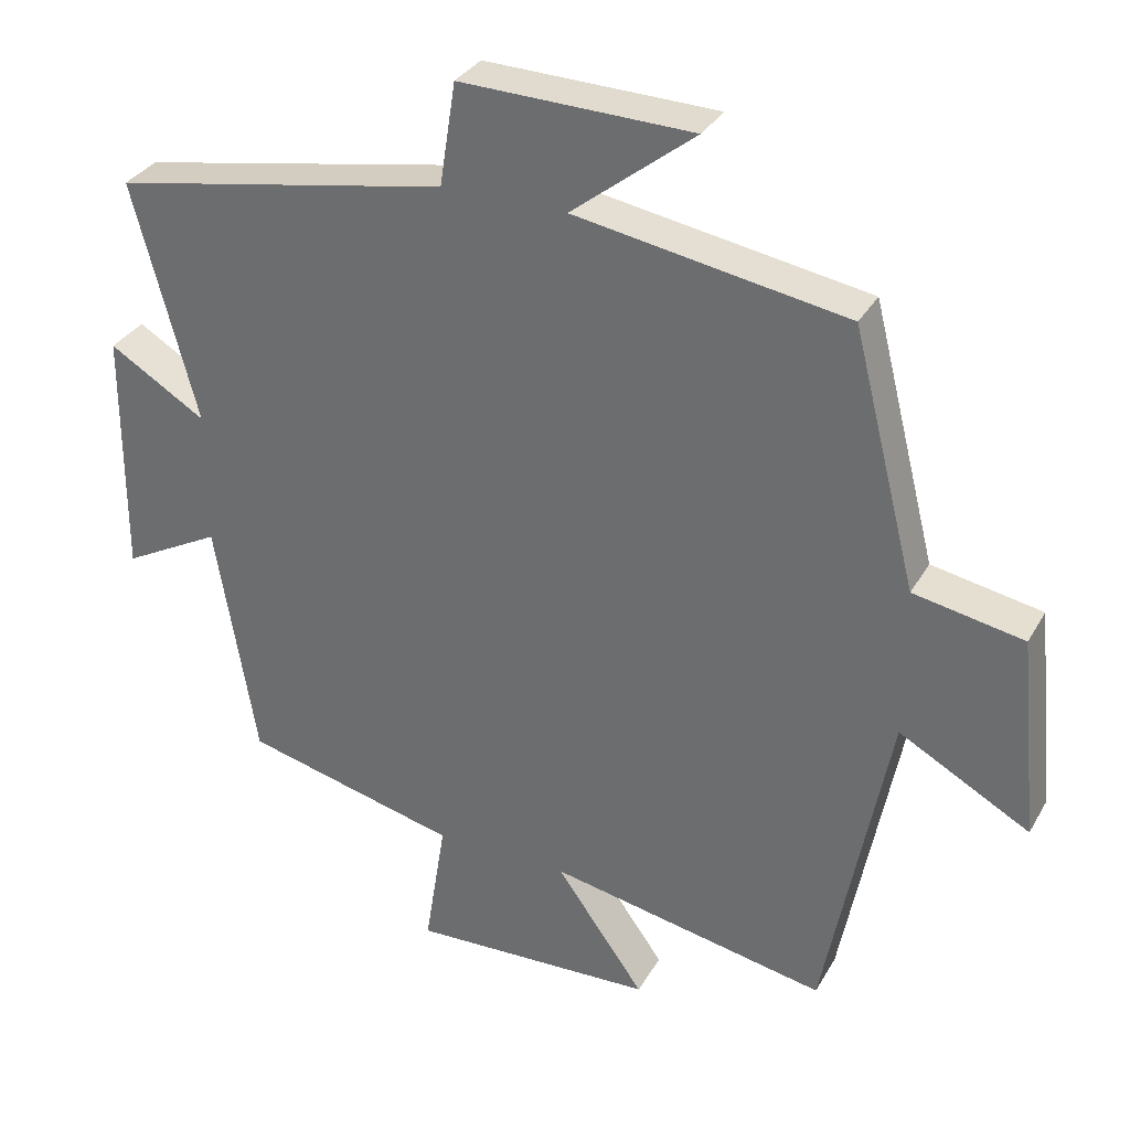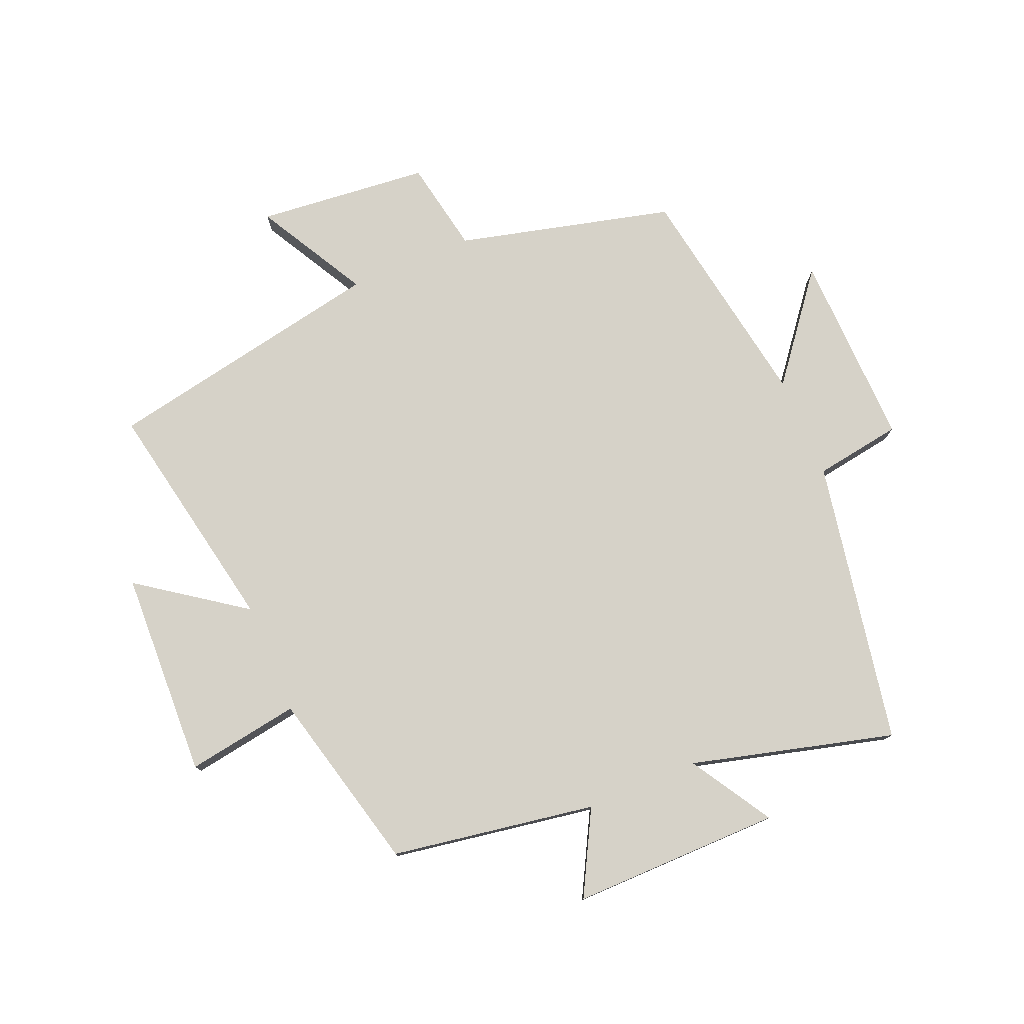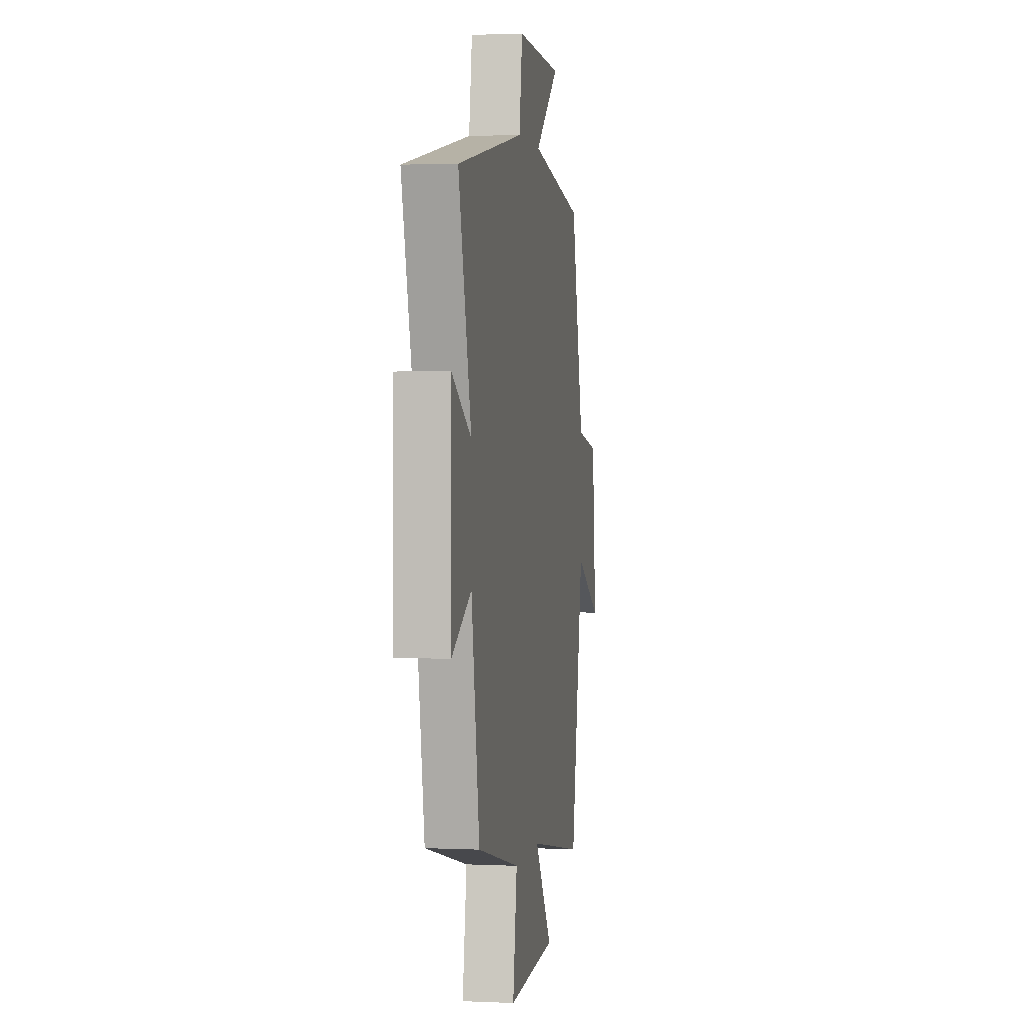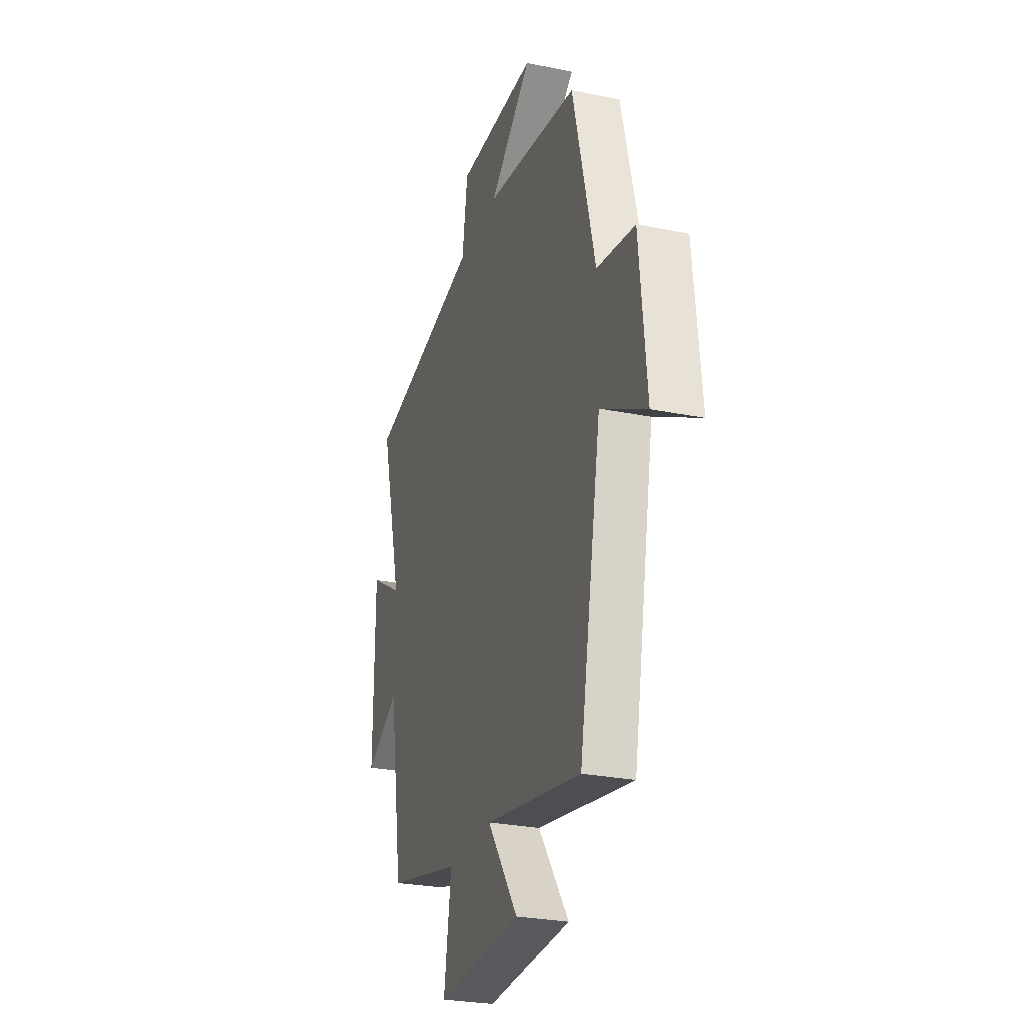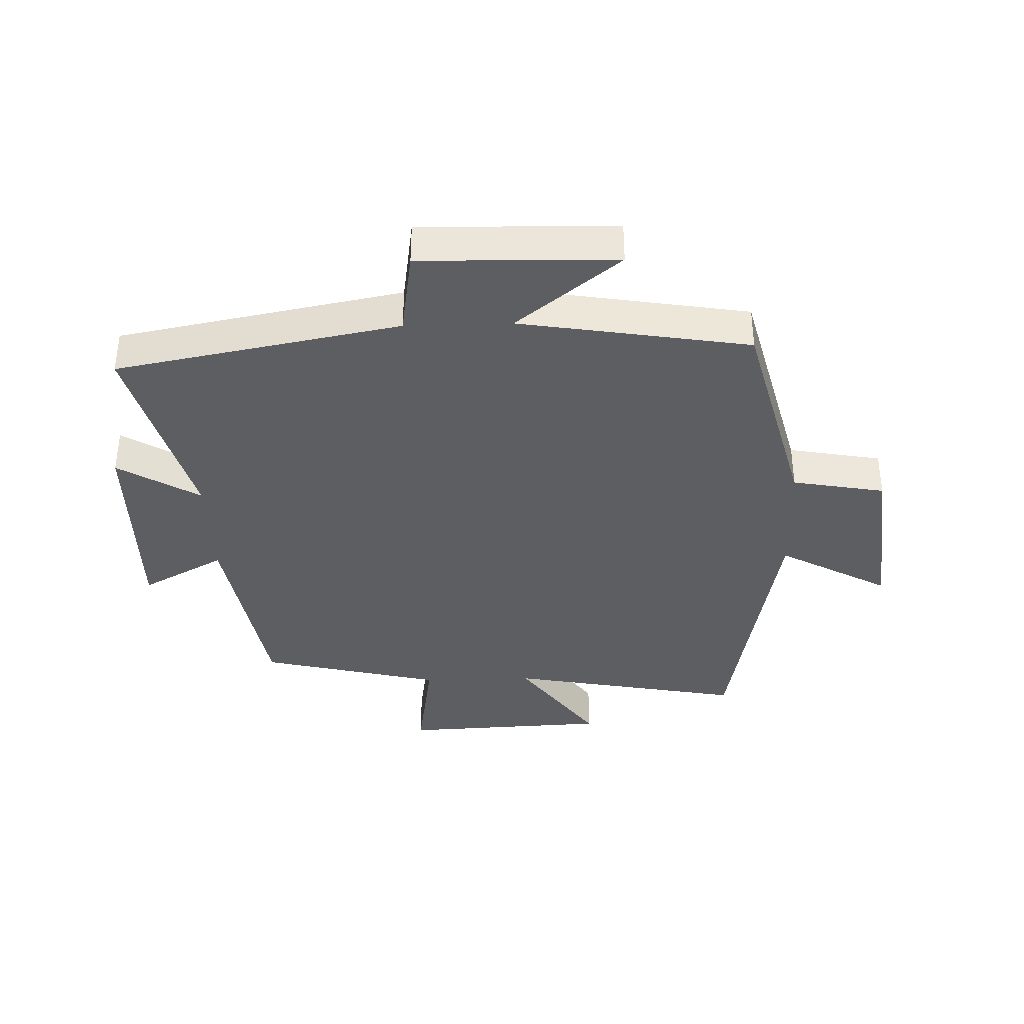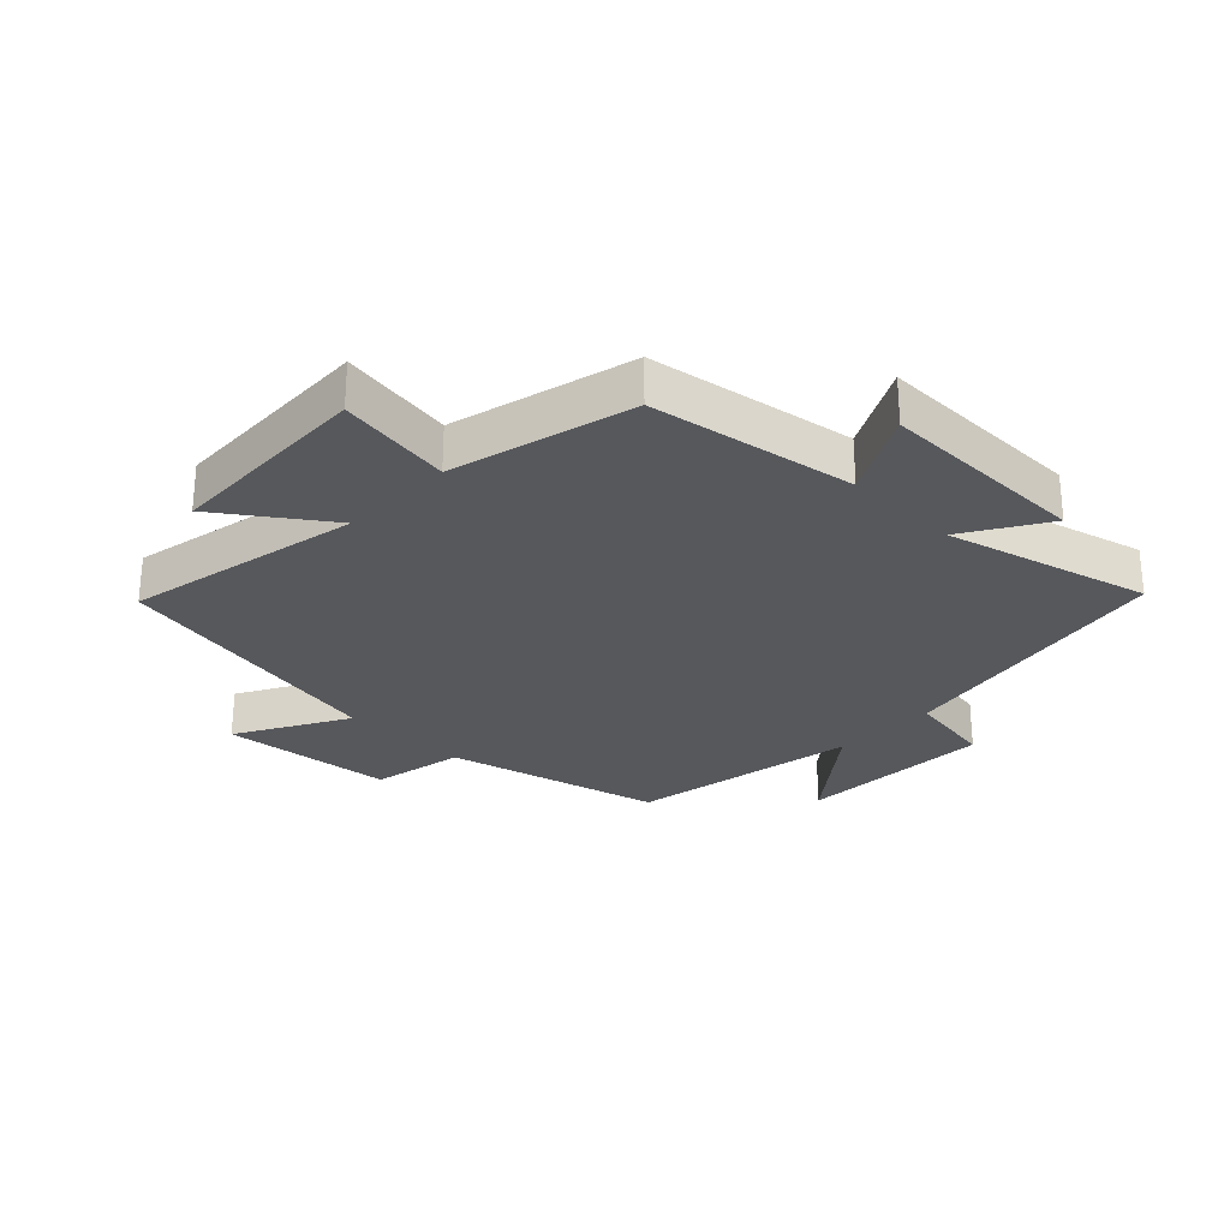
<metadata>
{"format":"obj","ext":"obj","renderer":"f3d","projection":"perspective","resolution":1024,"background":"white","views":[{"elev":32.5,"azim":25.5,"up":"+Z"},{"elev":77.8,"azim":-112.9,"up":"+Y"},{"elev":2.1,"azim":-80.7,"up":"+Z"},{"elev":-27.4,"azim":72.7,"up":"+Z"},{"elev":-37.3,"azim":1.9,"up":"+Y"},{"elev":-27.7,"azim":-134.4,"up":"+Y"}]}
</metadata>
<code>
v -0.445 0.07 -0.428
v -0.5 0.07 -0.098
v -0.634 0.07 -0.17
v -0.632 0.07 0.168
v -0.5 0.07 0.088
v -0.587 0.07 0.415
v -0.128 0.07 0.5
v -0.106 0.07 0.641
v 0.21 0.07 0.633
v 0.042 0.07 0.5
v 0.412 0.07 0.438
v 0.5 0.07 0.091
v 0.65 0.07 0.063
v 0.678 0.07 -0.215
v 0.5 0.07 -0.117
v 0.413 0.07 -0.573
v 0.032 0.07 -0.5
v 0.153 0.07 -0.669
v -0.181 0.07 -0.683
v -0.152 0.07 -0.5
v -0.445 0 -0.428
v -0.5 0 -0.098
v -0.634 0 -0.17
v -0.632 0 0.168
v -0.5 0 0.088
v -0.587 0 0.415
v -0.128 0 0.5
v -0.106 0 0.641
v 0.21 0 0.633
v 0.042 0 0.5
v 0.412 0 0.438
v 0.5 0 0.091
v 0.65 0 0.063
v 0.678 0 -0.215
v 0.5 0 -0.117
v 0.413 0 -0.573
v 0.032 0 -0.5
v 0.153 0 -0.669
v -0.181 0 -0.683
v -0.152 0 -0.5
f 17 18 19 20
f 17 20 1 2
f 15 16 17 2
f 12 13 14 15
f 12 15 2
f 11 12 2
f 10 11 2
f 7 8 9 10
f 5 6 7 10
f 5 10 2 3
f 3 4 5
f 40 39 38 37
f 22 21 40 37
f 22 37 36 35
f 35 34 33 32
f 22 35 32
f 22 32 31
f 22 31 30
f 30 29 28 27
f 30 27 26 25
f 23 22 30 25
f 25 24 23
f 1 21 22 2
f 2 22 23 3
f 3 23 24 4
f 4 24 25 5
f 5 25 26 6
f 6 26 27 7
f 7 27 28 8
f 8 28 29 9
f 9 29 30 10
f 10 30 31 11
f 11 31 32 12
f 12 32 33 13
f 13 33 34 14
f 14 34 35 15
f 15 35 36 16
f 16 36 37 17
f 17 37 38 18
f 18 38 39 19
f 19 39 40 20
f 20 40 21 1

</code>
